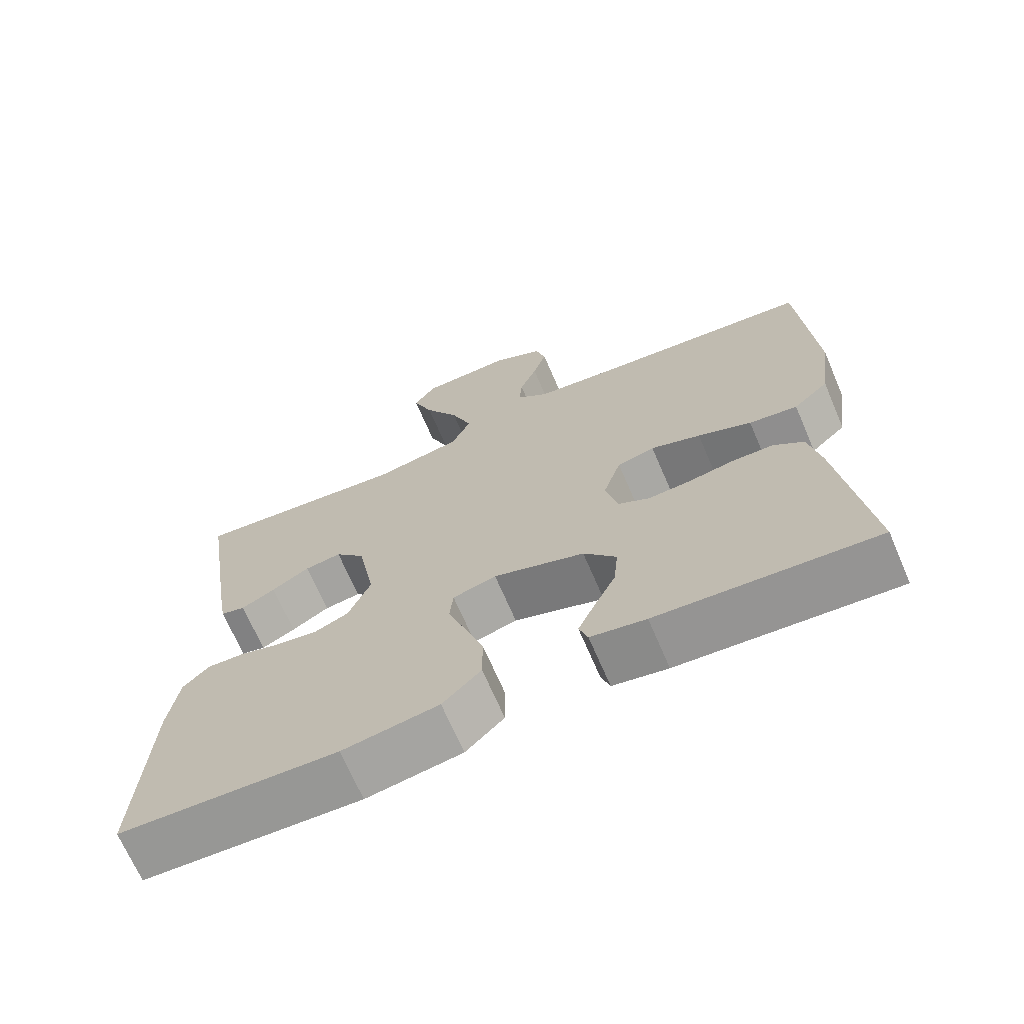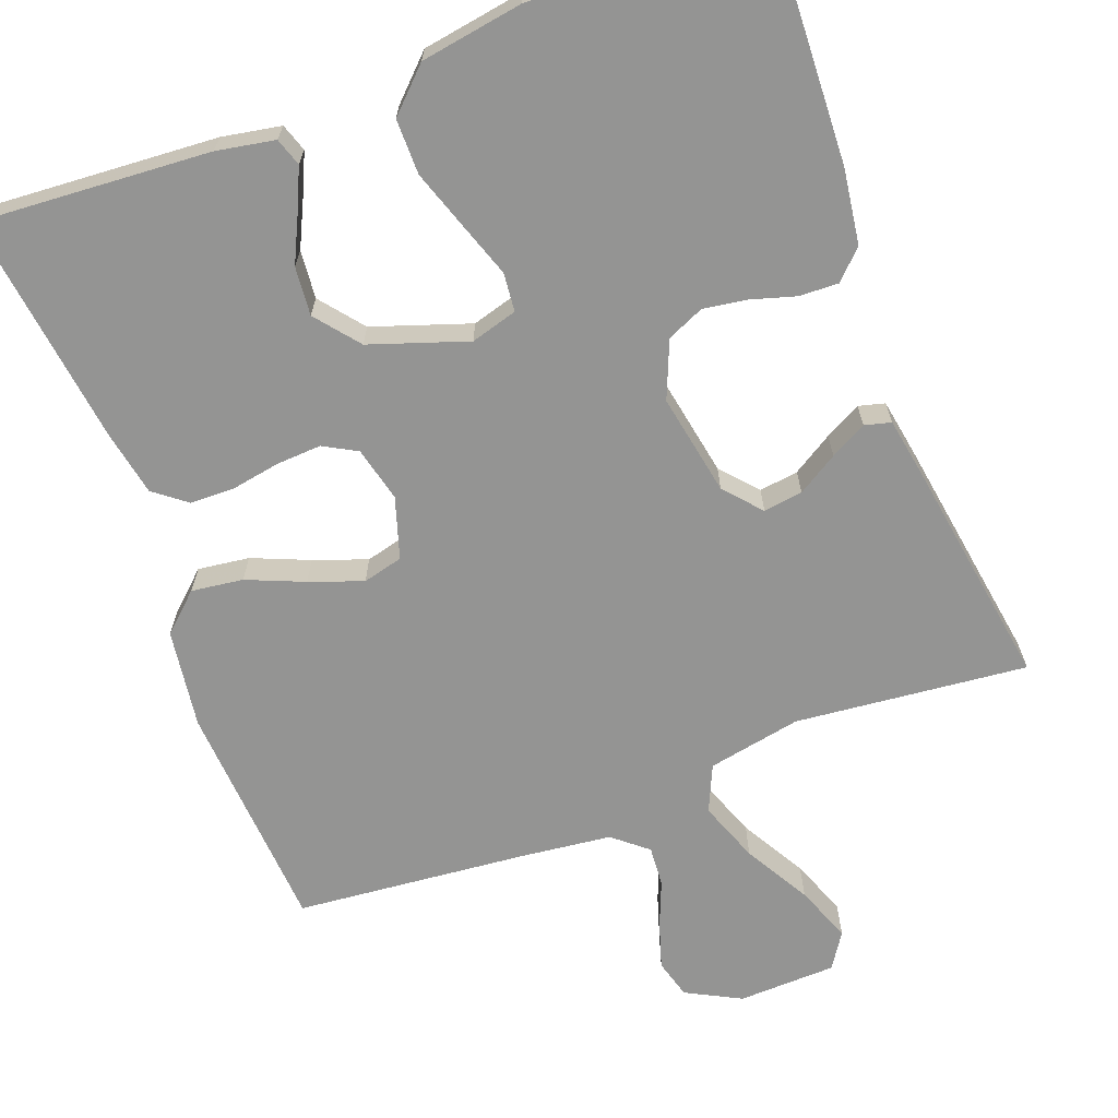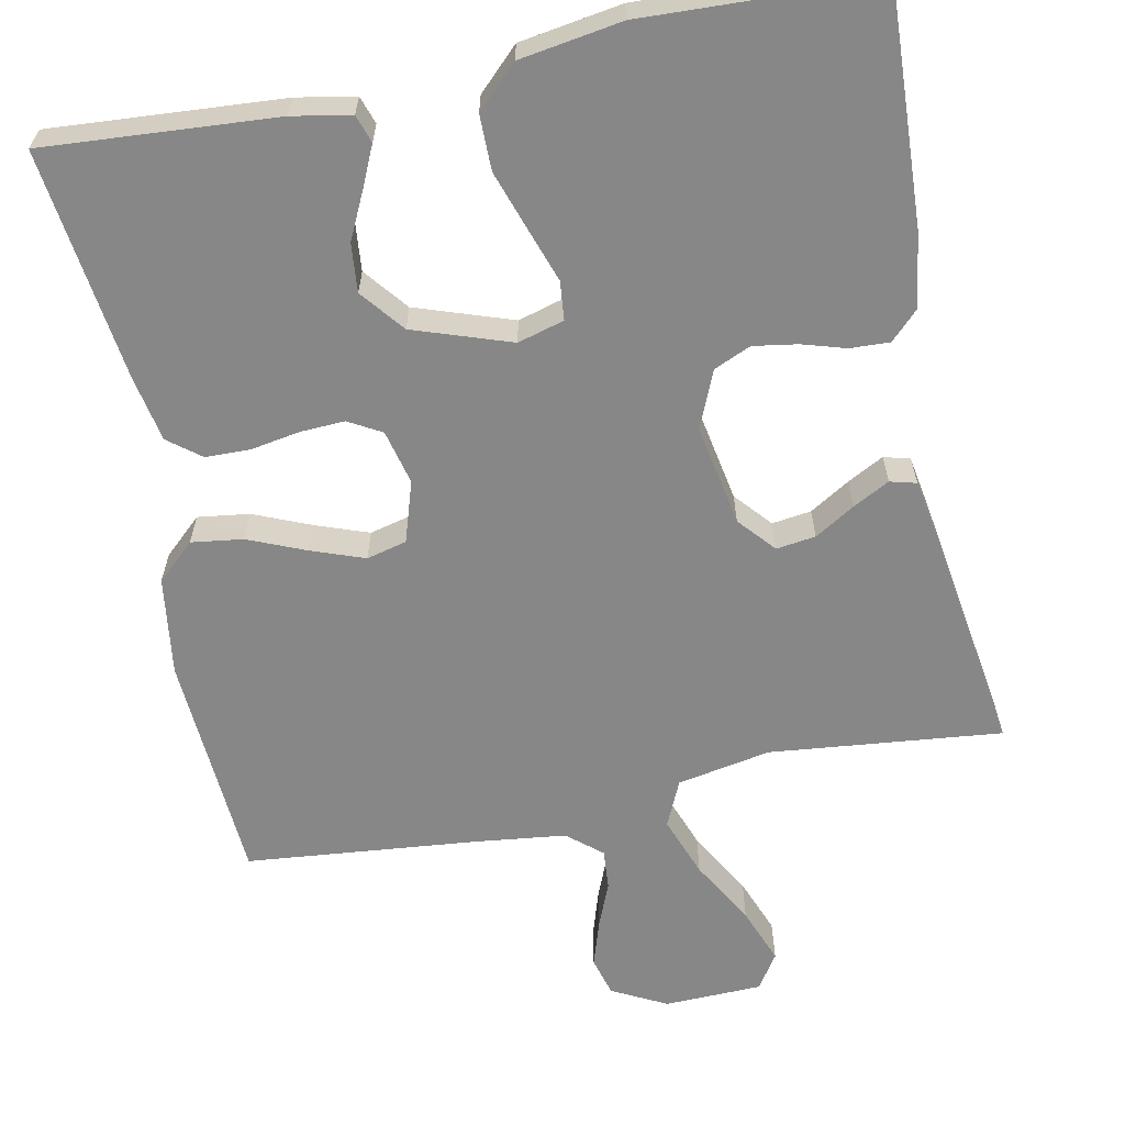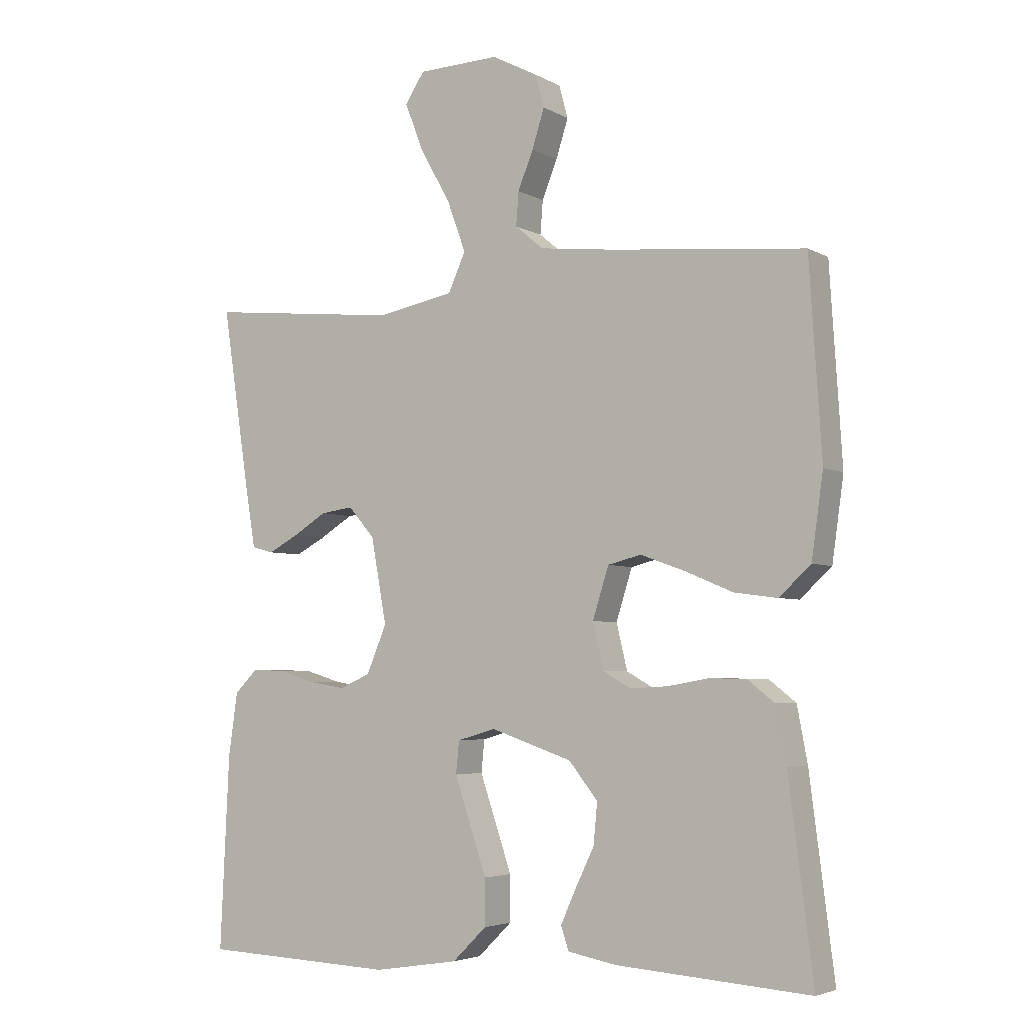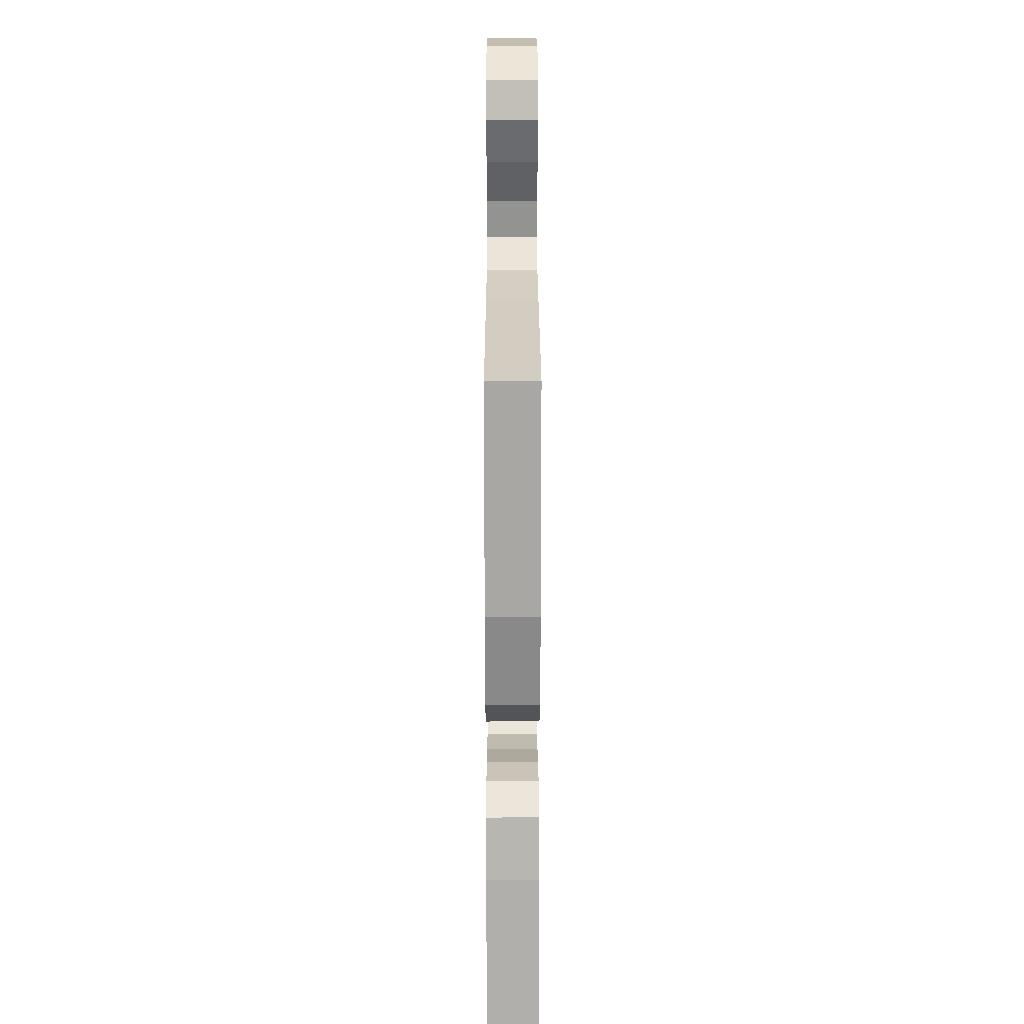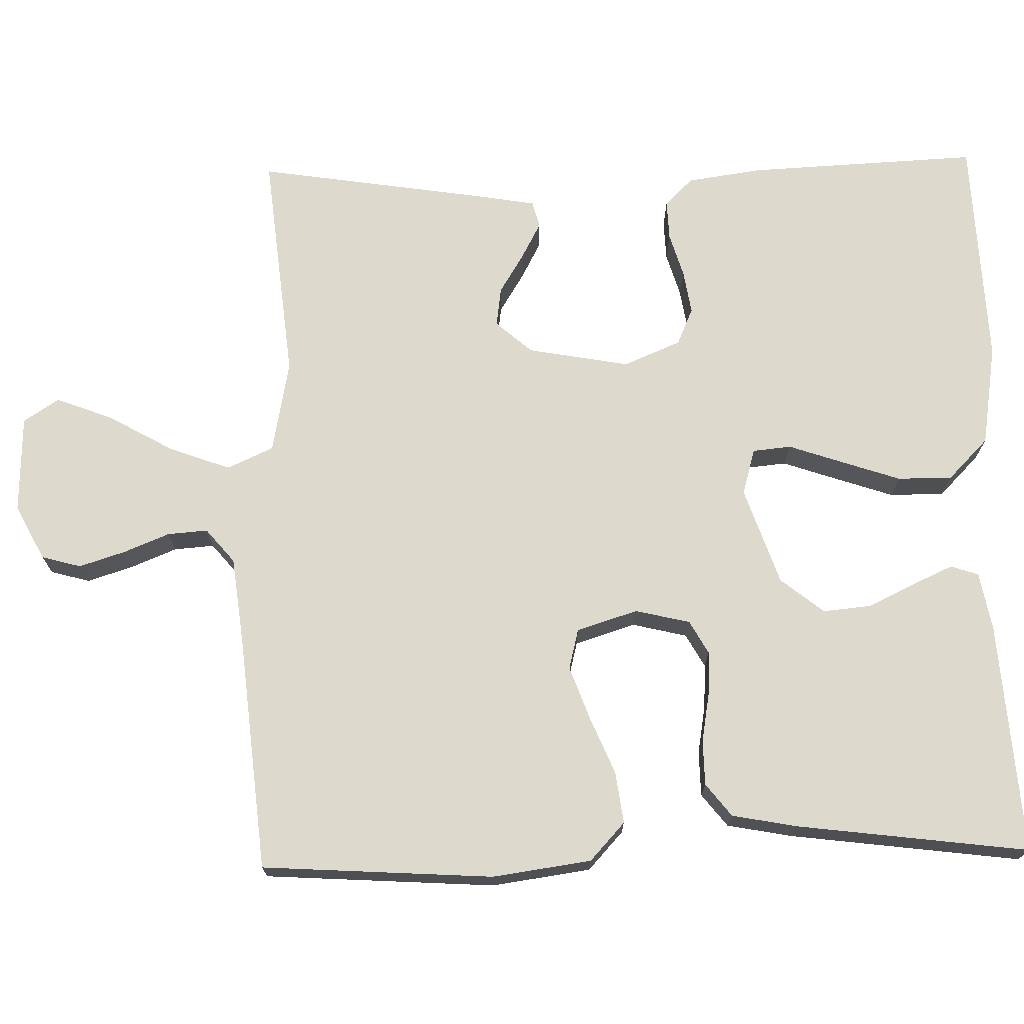
<metadata>
{"format":"obj","ext":"obj","renderer":"f3d","projection":"perspective","resolution":1024,"background":"white","views":[{"elev":-69.3,"azim":23.3,"up":"+Z"},{"elev":-67.0,"azim":-159.3,"up":"+Y"},{"elev":-62.4,"azim":-168.6,"up":"+Y"},{"elev":-4.4,"azim":31.3,"up":"+Z"},{"elev":19.0,"azim":89.9,"up":"+Z"},{"elev":71.9,"azim":88.7,"up":"+Y"}]}
</metadata>
<code>
v -0.5 0.07 0.5
v -0.2 0.07 0.469
v -0.079 0.07 0.492
v -0.052 0.07 0.552
v -0.081 0.07 0.631
v -0.129 0.07 0.716
v -0.157 0.07 0.789
v -0.127 0.07 0.835
v 0 0.07 0.839
v 0.071 0.07 0.802
v 0.085 0.07 0.751
v 0.066 0.07 0.691
v 0.042 0.07 0.632
v 0.038 0.07 0.58
v 0.082 0.07 0.543
v 0.2 0.07 0.529
v 0.5 0.07 0.5
v 0.519 0.07 0.2
v 0.501 0.07 0.072
v 0.452 0.07 0.027
v 0.385 0.07 0.036
v 0.311 0.07 0.067
v 0.242 0.07 0.092
v 0.19 0.07 0.079
v 0.165 0.07 0
v 0.182 0.07 -0.071
v 0.225 0.07 -0.095
v 0.283 0.07 -0.092
v 0.346 0.07 -0.081
v 0.404 0.07 -0.082
v 0.446 0.07 -0.115
v 0.462 0.07 -0.2
v 0.5 0.07 -0.5
v 0.2 0.07 -0.479
v 0.124 0.07 -0.465
v 0.112 0.07 -0.429
v 0.136 0.07 -0.376
v 0.165 0.07 -0.316
v 0.171 0.07 -0.253
v 0.126 0.07 -0.197
v 0 0.07 -0.154
v -0.06 0.07 -0.171
v -0.065 0.07 -0.221
v -0.041 0.07 -0.291
v -0.015 0.07 -0.368
v -0.015 0.07 -0.439
v -0.068 0.07 -0.491
v -0.2 0.07 -0.512
v -0.5 0.07 -0.5
v -0.486 0.07 -0.2
v -0.472 0.07 -0.103
v -0.436 0.07 -0.067
v -0.385 0.07 -0.069
v -0.328 0.07 -0.086
v -0.271 0.07 -0.095
v -0.223 0.07 -0.074
v -0.192 0.07 0
v -0.216 0.07 0.132
v -0.257 0.07 0.179
v -0.308 0.07 0.172
v -0.36 0.07 0.14
v -0.407 0.07 0.115
v -0.441 0.07 0.124
v -0.454 0.07 0.2
v -0.5 0 0.5
v -0.2 0 0.469
v -0.079 0 0.492
v -0.052 0 0.552
v -0.081 0 0.631
v -0.129 0 0.716
v -0.157 0 0.789
v -0.127 0 0.835
v 0 0 0.839
v 0.071 0 0.802
v 0.085 0 0.751
v 0.066 0 0.691
v 0.042 0 0.632
v 0.038 0 0.58
v 0.082 0 0.543
v 0.2 0 0.529
v 0.5 0 0.5
v 0.519 0 0.2
v 0.501 0 0.072
v 0.452 0 0.027
v 0.385 0 0.036
v 0.311 0 0.067
v 0.242 0 0.092
v 0.19 0 0.079
v 0.165 0 0
v 0.182 0 -0.071
v 0.225 0 -0.095
v 0.283 0 -0.092
v 0.346 0 -0.081
v 0.404 0 -0.082
v 0.446 0 -0.115
v 0.462 0 -0.2
v 0.5 0 -0.5
v 0.2 0 -0.479
v 0.124 0 -0.465
v 0.112 0 -0.429
v 0.136 0 -0.376
v 0.165 0 -0.316
v 0.171 0 -0.253
v 0.126 0 -0.197
v 0 0 -0.154
v -0.06 0 -0.171
v -0.065 0 -0.221
v -0.041 0 -0.291
v -0.015 0 -0.368
v -0.015 0 -0.439
v -0.068 0 -0.491
v -0.2 0 -0.512
v -0.5 0 -0.5
v -0.486 0 -0.2
v -0.472 0 -0.103
v -0.436 0 -0.067
v -0.385 0 -0.069
v -0.328 0 -0.086
v -0.271 0 -0.095
v -0.223 0 -0.074
v -0.192 0 0
v -0.216 0 0.132
v -0.257 0 0.179
v -0.308 0 0.172
v -0.36 0 0.14
v -0.407 0 0.115
v -0.441 0 0.124
v -0.454 0 0.2
f 64 1 2
f 63 64 2
f 62 63 2
f 61 62 2
f 60 61 2
f 59 60 2 3
f 58 59 3
f 57 58 3 4
f 52 53 54
f 51 52 54
f 50 51 54
f 49 50 54
f 48 49 54
f 47 48 54
f 46 47 54
f 45 46 54
f 44 45 54
f 43 44 54
f 42 43 54 55
f 41 42 55 56
f 36 37 38
f 35 36 38
f 34 35 38
f 33 34 38
f 32 33 38
f 31 32 38
f 30 31 38
f 29 30 38
f 28 29 38
f 27 28 38 39
f 26 27 39 40
f 20 21 22
f 19 20 22
f 18 19 22
f 17 18 22
f 16 17 22
f 15 16 22 23
f 14 15 23 24
f 11 12 13
f 10 11 13
f 9 10 13
f 8 9 13
f 7 8 13
f 6 7 13
f 5 6 13
f 4 5 13 14
f 14 24 25
f 4 14 25
f 57 4 25
f 41 56 57
f 40 41 57
f 26 40 57
f 25 26 57
f 66 65 128
f 66 128 127
f 66 127 126
f 66 126 125
f 66 125 124
f 67 66 124 123
f 67 123 122
f 68 67 122 121
f 118 117 116
f 118 116 115
f 118 115 114
f 118 114 113
f 118 113 112
f 118 112 111
f 118 111 110
f 118 110 109
f 118 109 108
f 118 108 107
f 119 118 107 106
f 120 119 106 105
f 102 101 100
f 102 100 99
f 102 99 98
f 102 98 97
f 102 97 96
f 102 96 95
f 102 95 94
f 102 94 93
f 102 93 92
f 103 102 92 91
f 104 103 91 90
f 86 85 84
f 86 84 83
f 86 83 82
f 86 82 81
f 86 81 80
f 87 86 80 79
f 88 87 79 78
f 77 76 75
f 77 75 74
f 77 74 73
f 77 73 72
f 77 72 71
f 77 71 70
f 77 70 69
f 78 77 69 68
f 89 88 78
f 89 78 68
f 89 68 121
f 121 120 105
f 121 105 104
f 121 104 90
f 121 90 89
f 1 65 66 2
f 2 66 67 3
f 3 67 68 4
f 4 68 69 5
f 5 69 70 6
f 6 70 71 7
f 7 71 72 8
f 8 72 73 9
f 9 73 74 10
f 10 74 75 11
f 11 75 76 12
f 12 76 77 13
f 13 77 78 14
f 14 78 79 15
f 15 79 80 16
f 16 80 81 17
f 17 81 82 18
f 18 82 83 19
f 19 83 84 20
f 20 84 85 21
f 21 85 86 22
f 22 86 87 23
f 23 87 88 24
f 24 88 89 25
f 25 89 90 26
f 26 90 91 27
f 27 91 92 28
f 28 92 93 29
f 29 93 94 30
f 30 94 95 31
f 31 95 96 32
f 32 96 97 33
f 33 97 98 34
f 34 98 99 35
f 35 99 100 36
f 36 100 101 37
f 37 101 102 38
f 38 102 103 39
f 39 103 104 40
f 40 104 105 41
f 41 105 106 42
f 42 106 107 43
f 43 107 108 44
f 44 108 109 45
f 45 109 110 46
f 46 110 111 47
f 47 111 112 48
f 48 112 113 49
f 49 113 114 50
f 50 114 115 51
f 51 115 116 52
f 52 116 117 53
f 53 117 118 54
f 54 118 119 55
f 55 119 120 56
f 56 120 121 57
f 57 121 122 58
f 58 122 123 59
f 59 123 124 60
f 60 124 125 61
f 61 125 126 62
f 62 126 127 63
f 63 127 128 64
f 64 128 65 1

</code>
